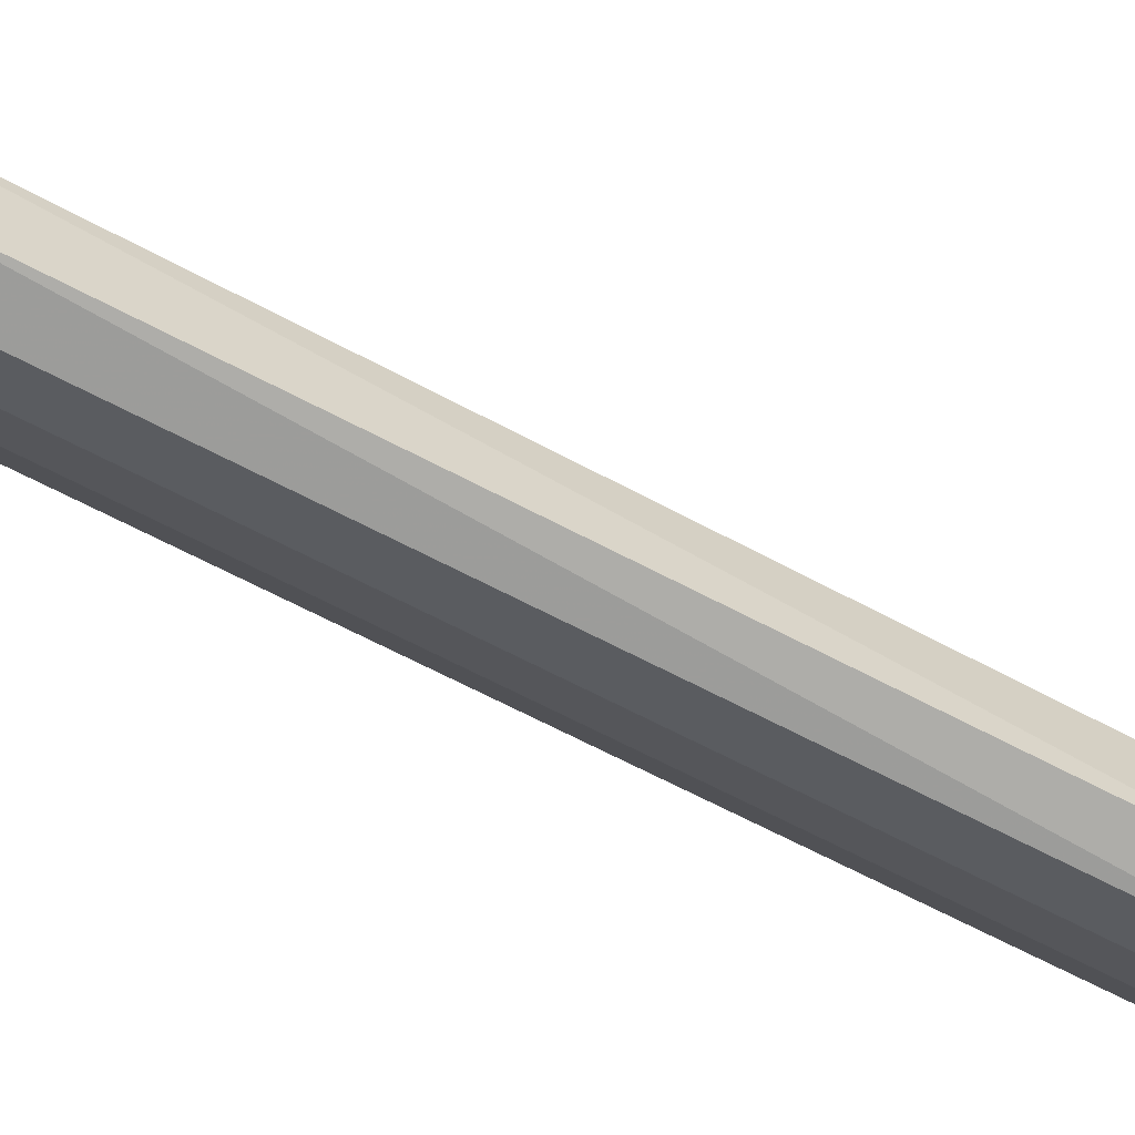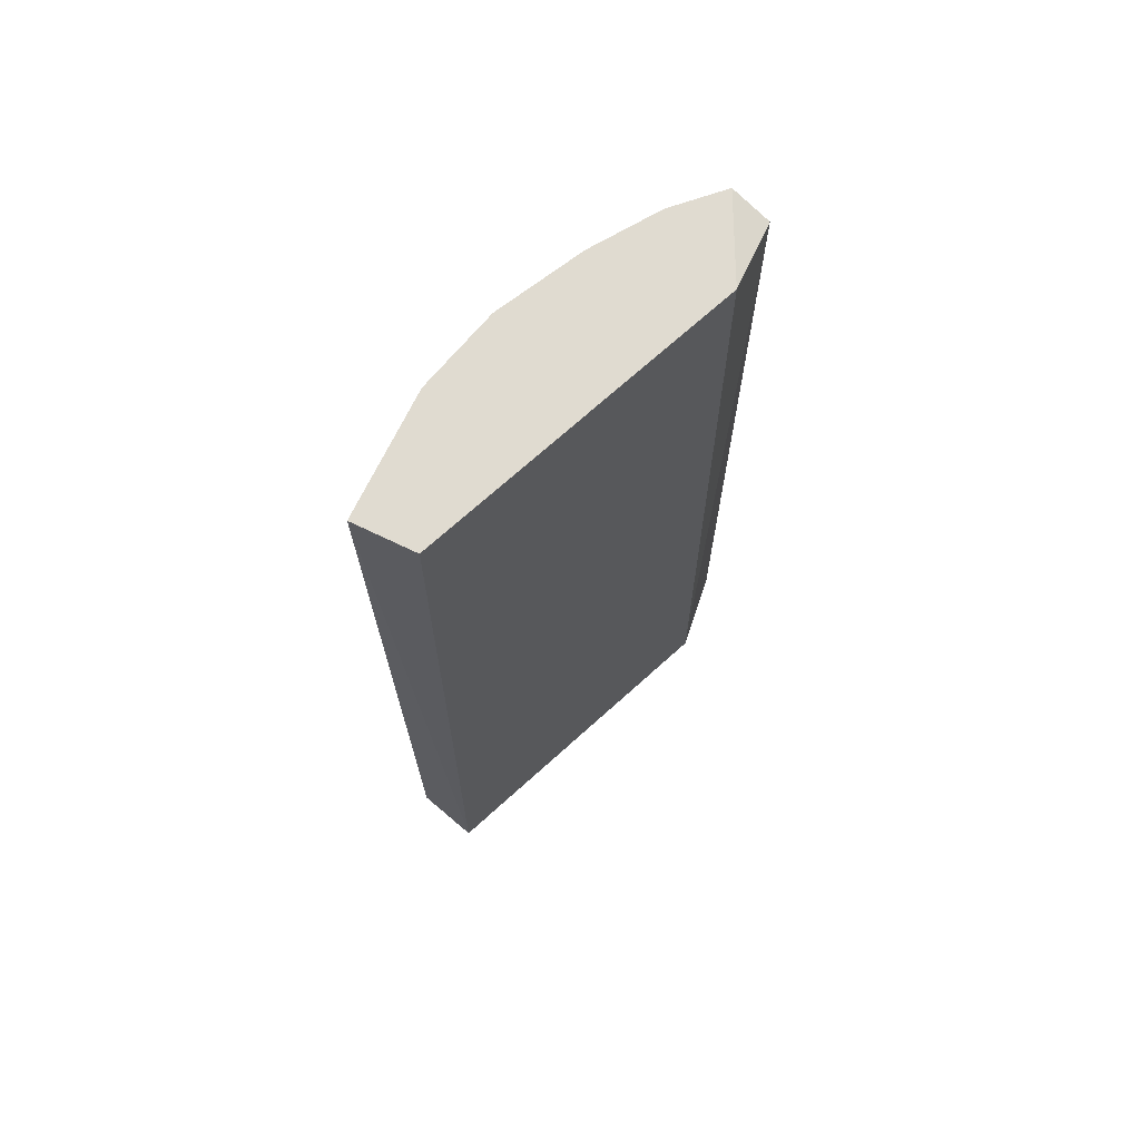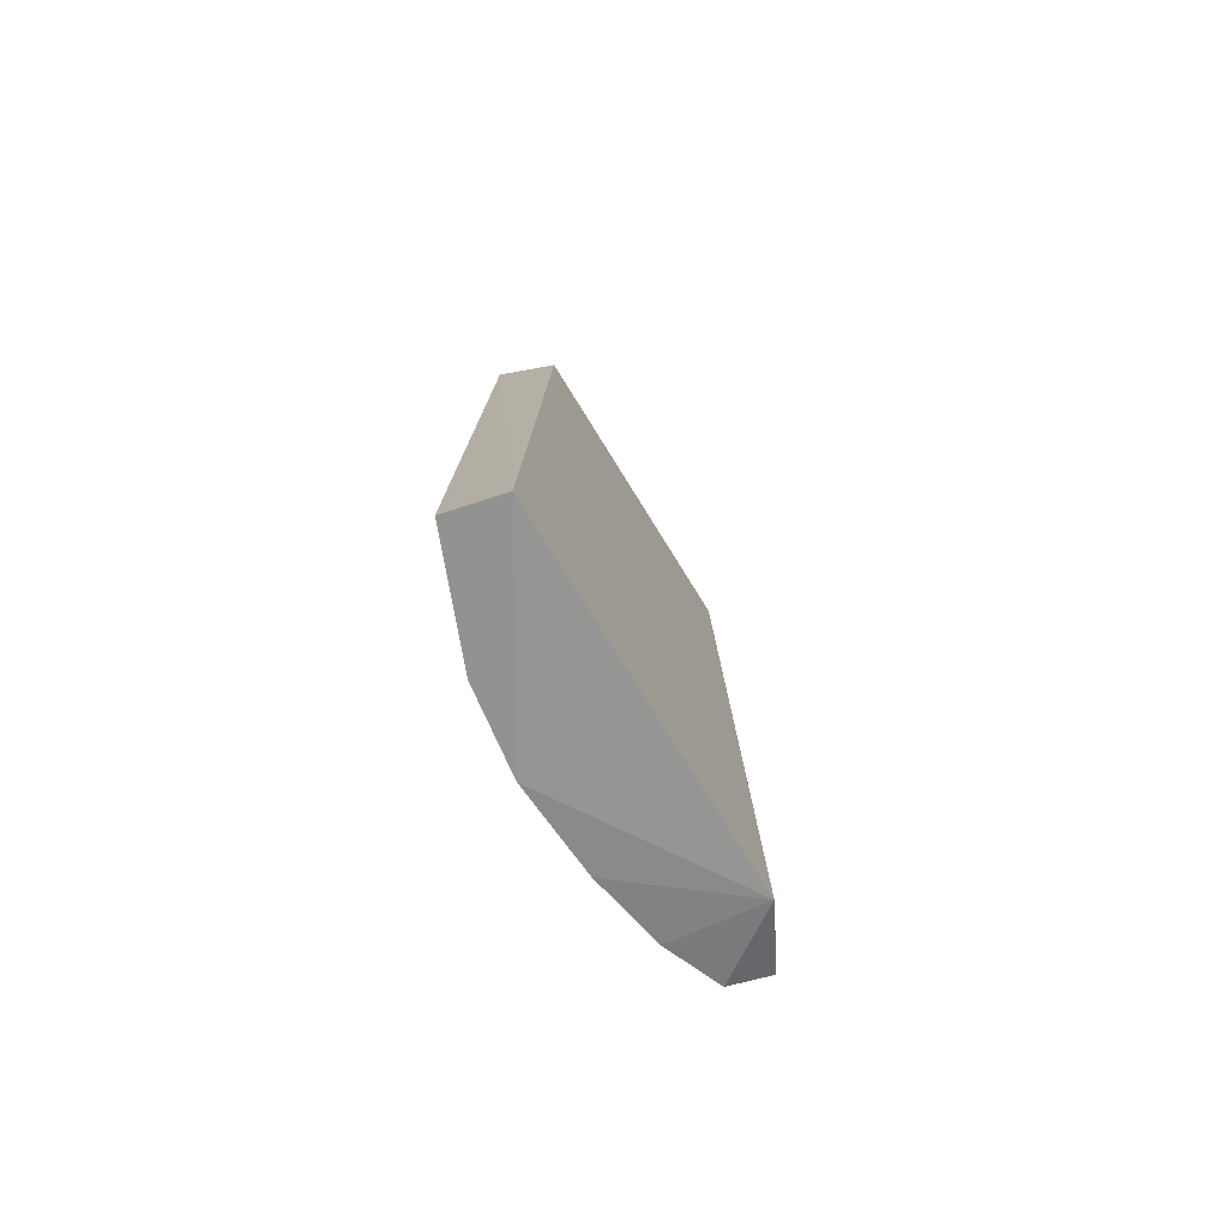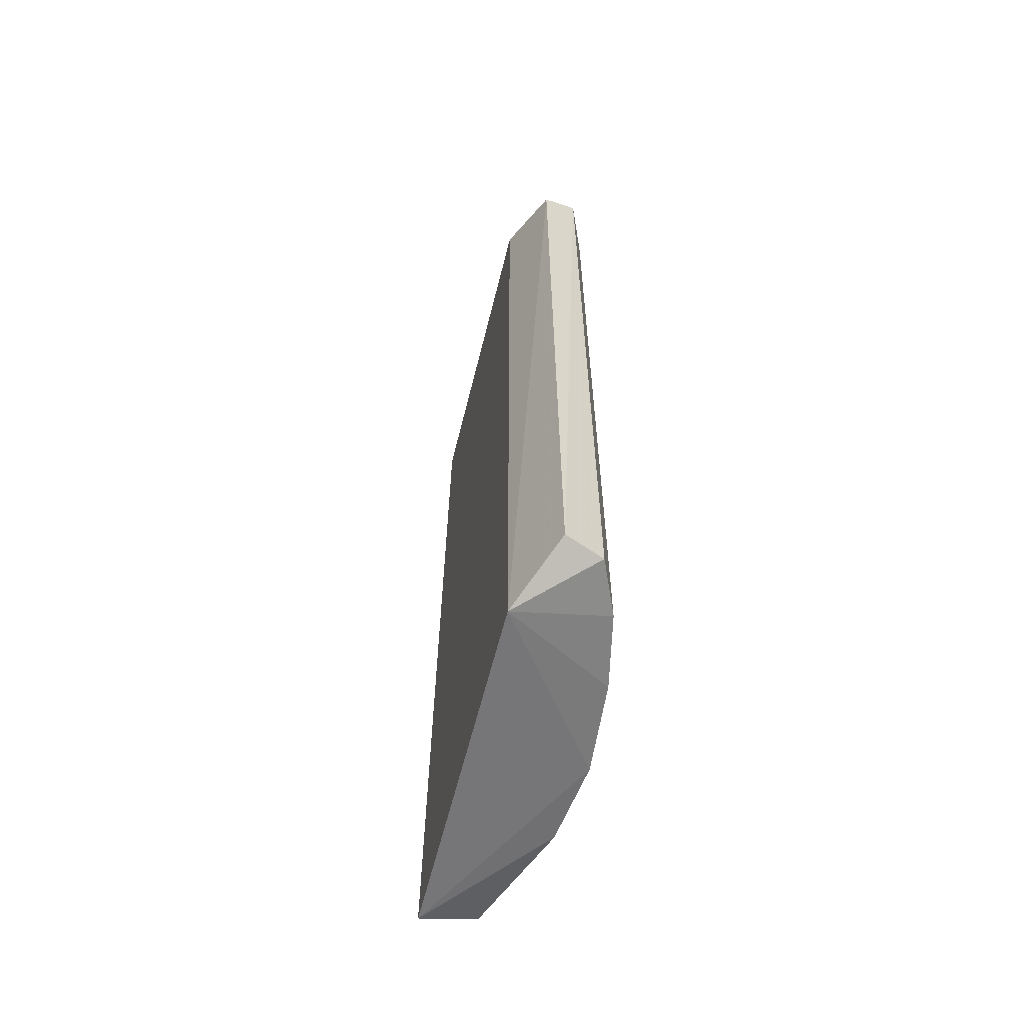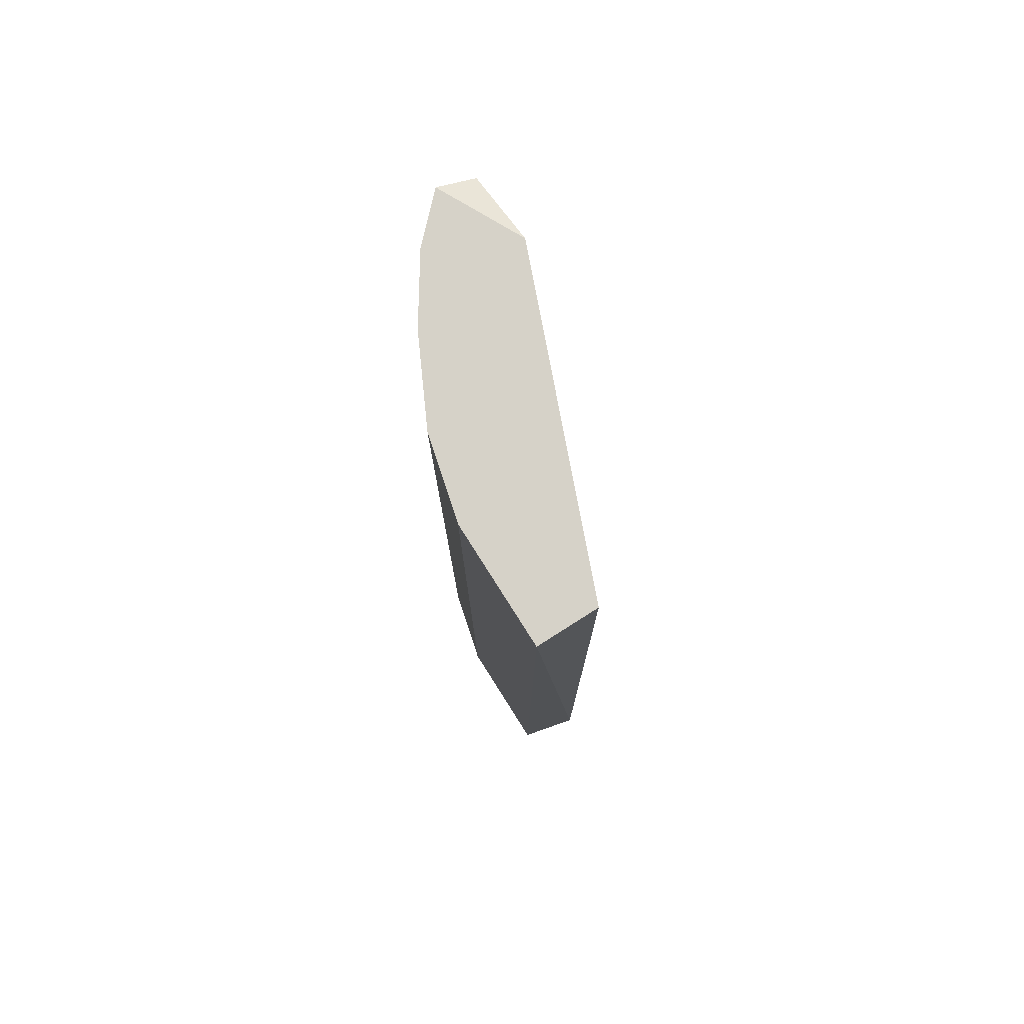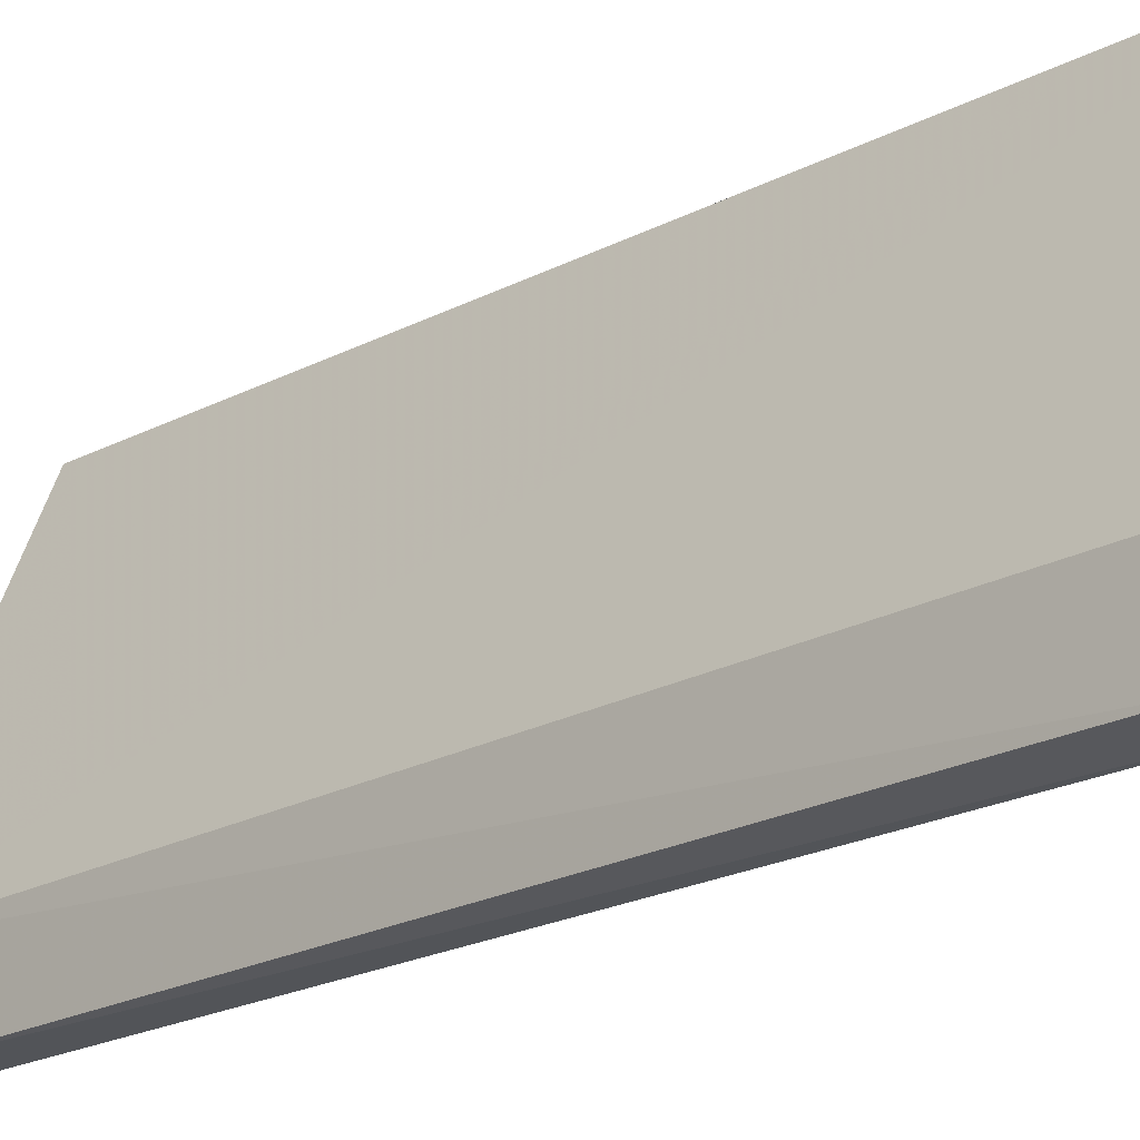
<metadata>
{"format":"obj","ext":"obj","renderer":"f3d","projection":"perspective","resolution":1024,"background":"white","views":[{"elev":-68.0,"azim":62.4,"up":"+Z"},{"elev":69.8,"azim":25.8,"up":"+Y"},{"elev":-77.1,"azim":10.1,"up":"+Y"},{"elev":-60.9,"azim":144.3,"up":"+Y"},{"elev":78.1,"azim":-32.4,"up":"+Y"},{"elev":-21.5,"azim":133.3,"up":"+Z"}]}
</metadata>
<code>
v -0.3196 -0.2003 -0.1309
v -0.3196 0.2736 0.02334
v -0.3527 0.2736 0.02334
v -0.2755 0.2736 -0.1861
v -0.2499 -0.2175 -0.1464
v -0.3206 -0.2146 0.02967
v -0.2535 0.2736 -0.142
v -0.3416 0.2736 -0.08686
v -0.3527 -0.2003 -0.04281
v -0.2539 -0.1985 -0.1853
v -0.3527 -0.2003 0.02334
v -0.2755 -0.2003 -0.1861
v -0.2976 0.2736 -0.164
v -0.2552 0.2656 -0.1825
v -0.3527 0.2736 -0.04281
v -0.3416 -0.2003 -0.08686
v -0.2976 -0.2003 -0.164
v -0.3196 0.2736 -0.1309
f 8 13 18
f 3 2 4
f 5 2 6
f 2 3 6
f 4 2 7
f 2 5 7
f 3 4 8
f 6 3 11
f 9 6 11
f 3 9 11
f 4 10 12
f 10 5 12
f 8 4 13
f 4 12 13
f 4 7 14
f 7 5 14
f 10 4 14
f 5 10 14
f 3 8 15
f 9 3 15
f 8 9 15
f 1 5 16
f 5 6 16
f 8 1 16
f 6 9 16
f 9 8 16
f 5 1 17
f 12 5 17
f 1 13 17
f 13 12 17
f 1 8 18
f 13 1 18

</code>
